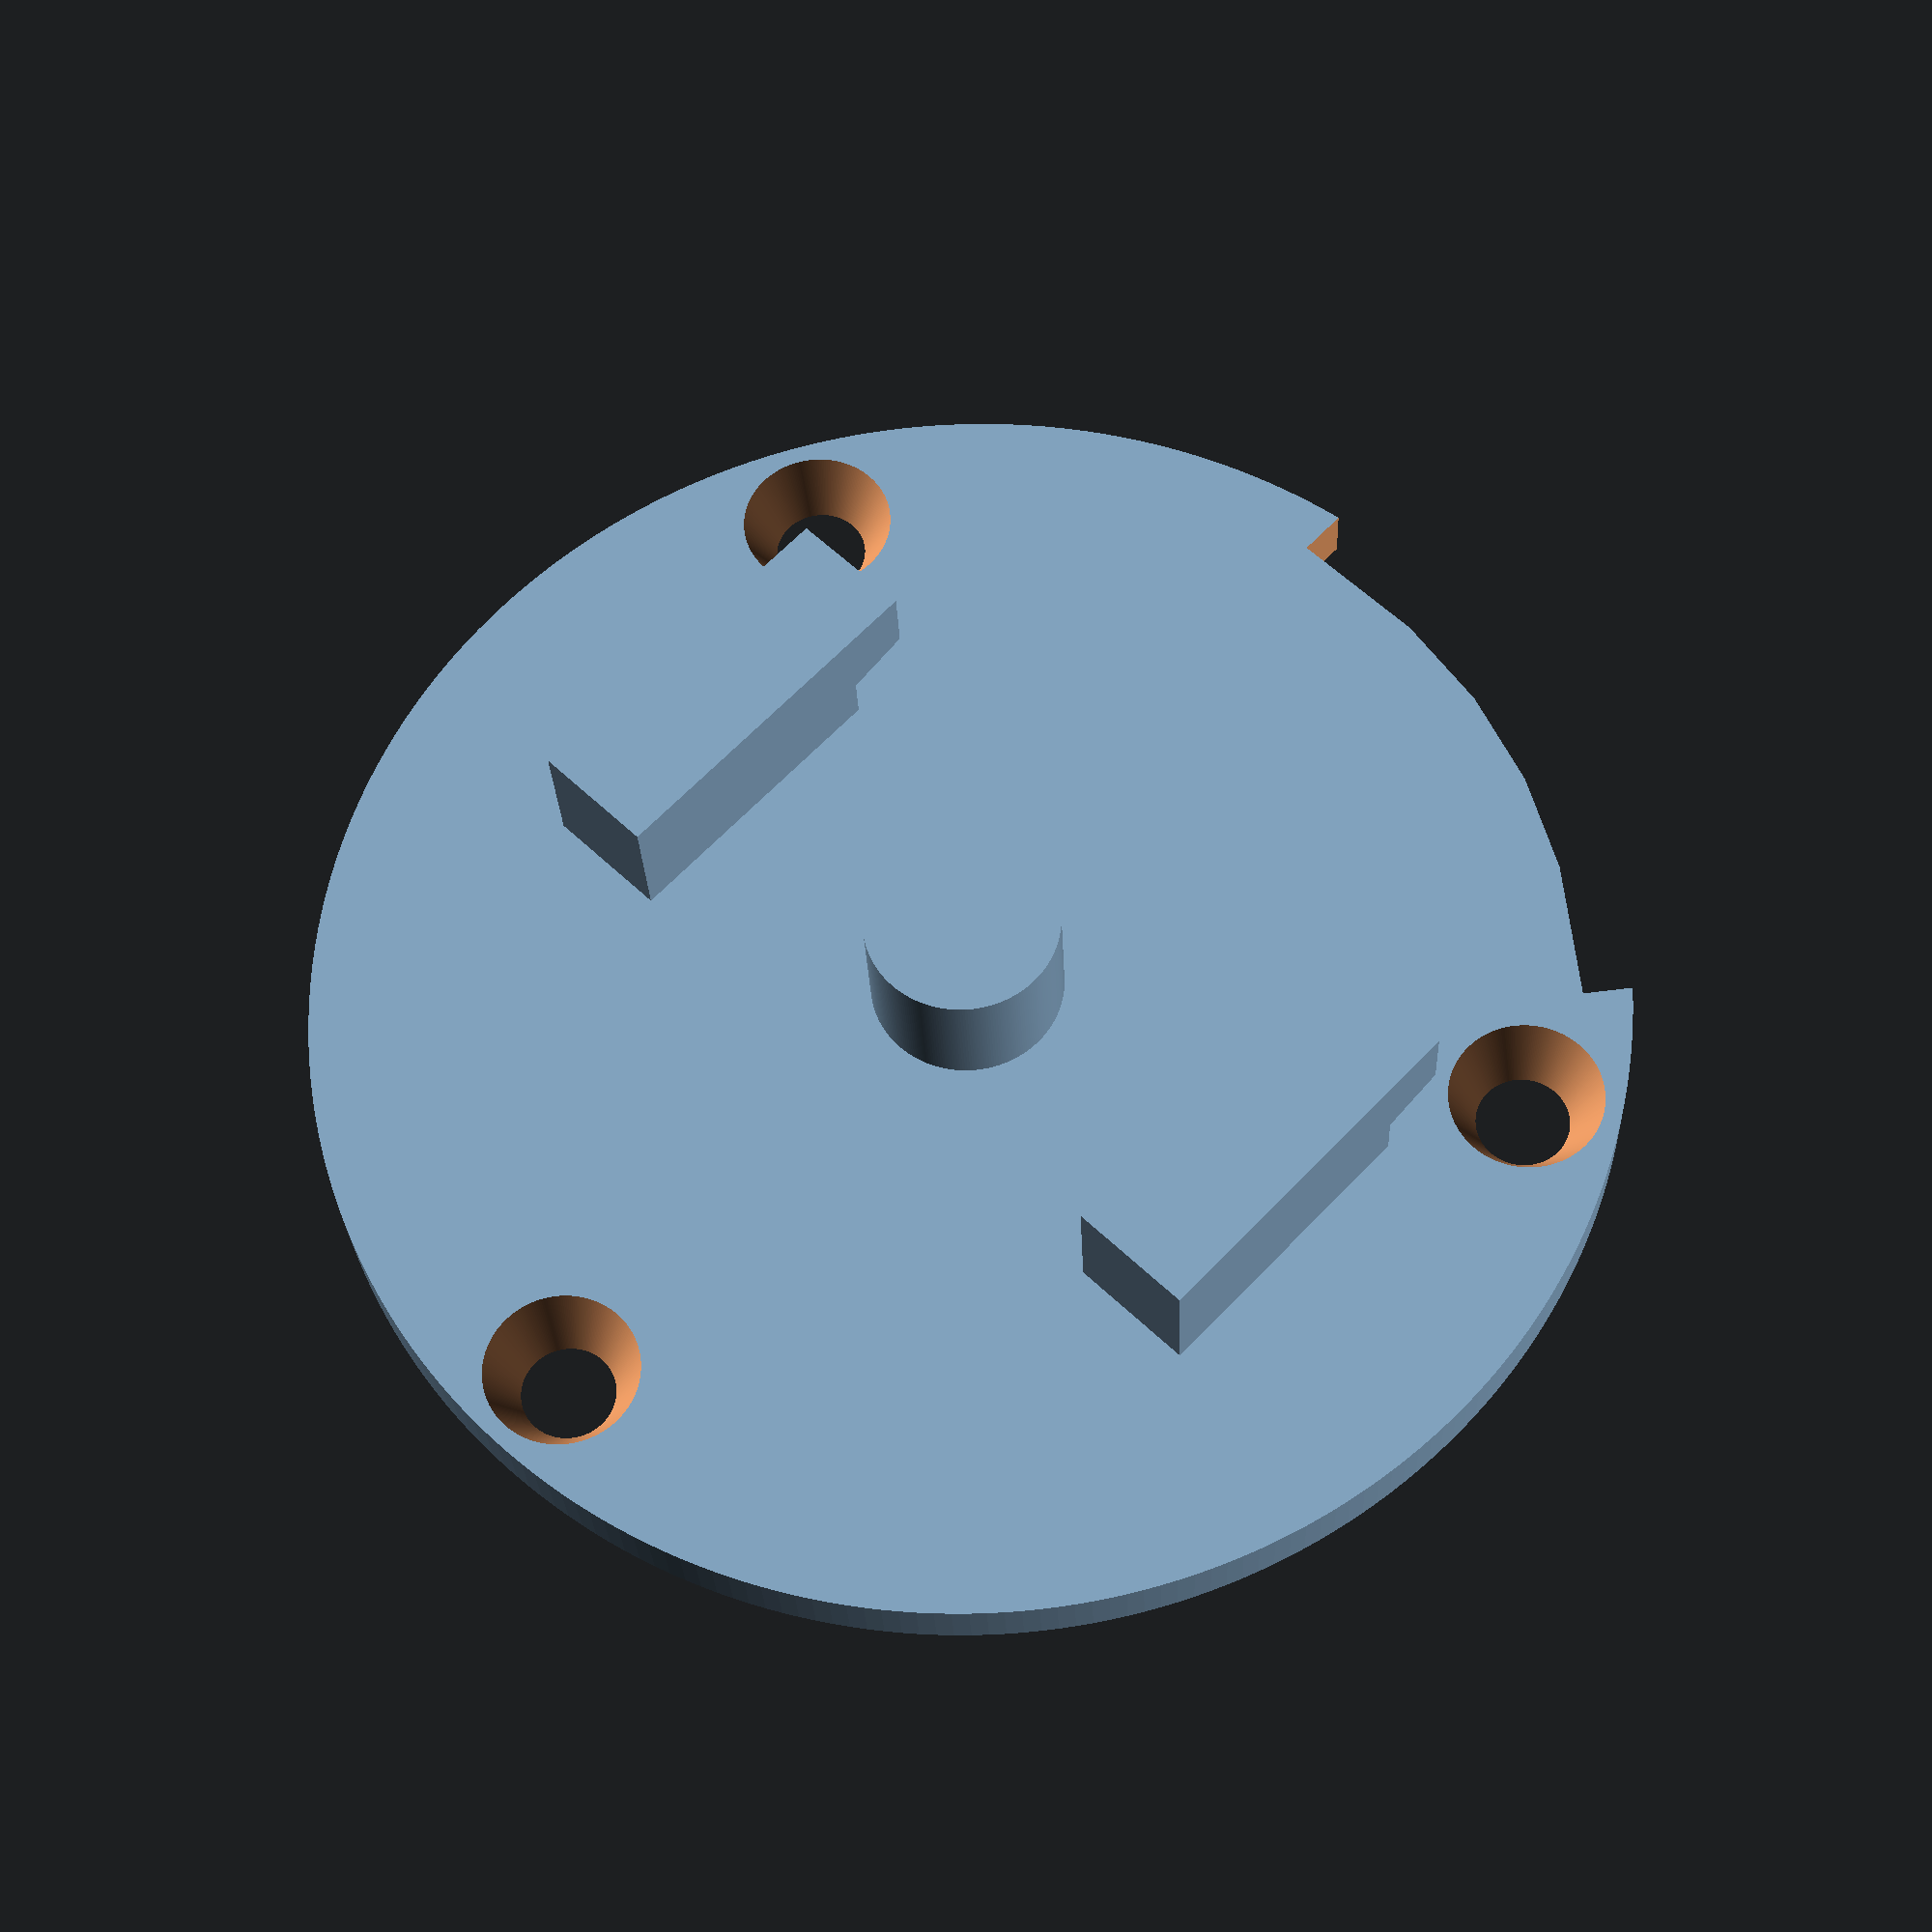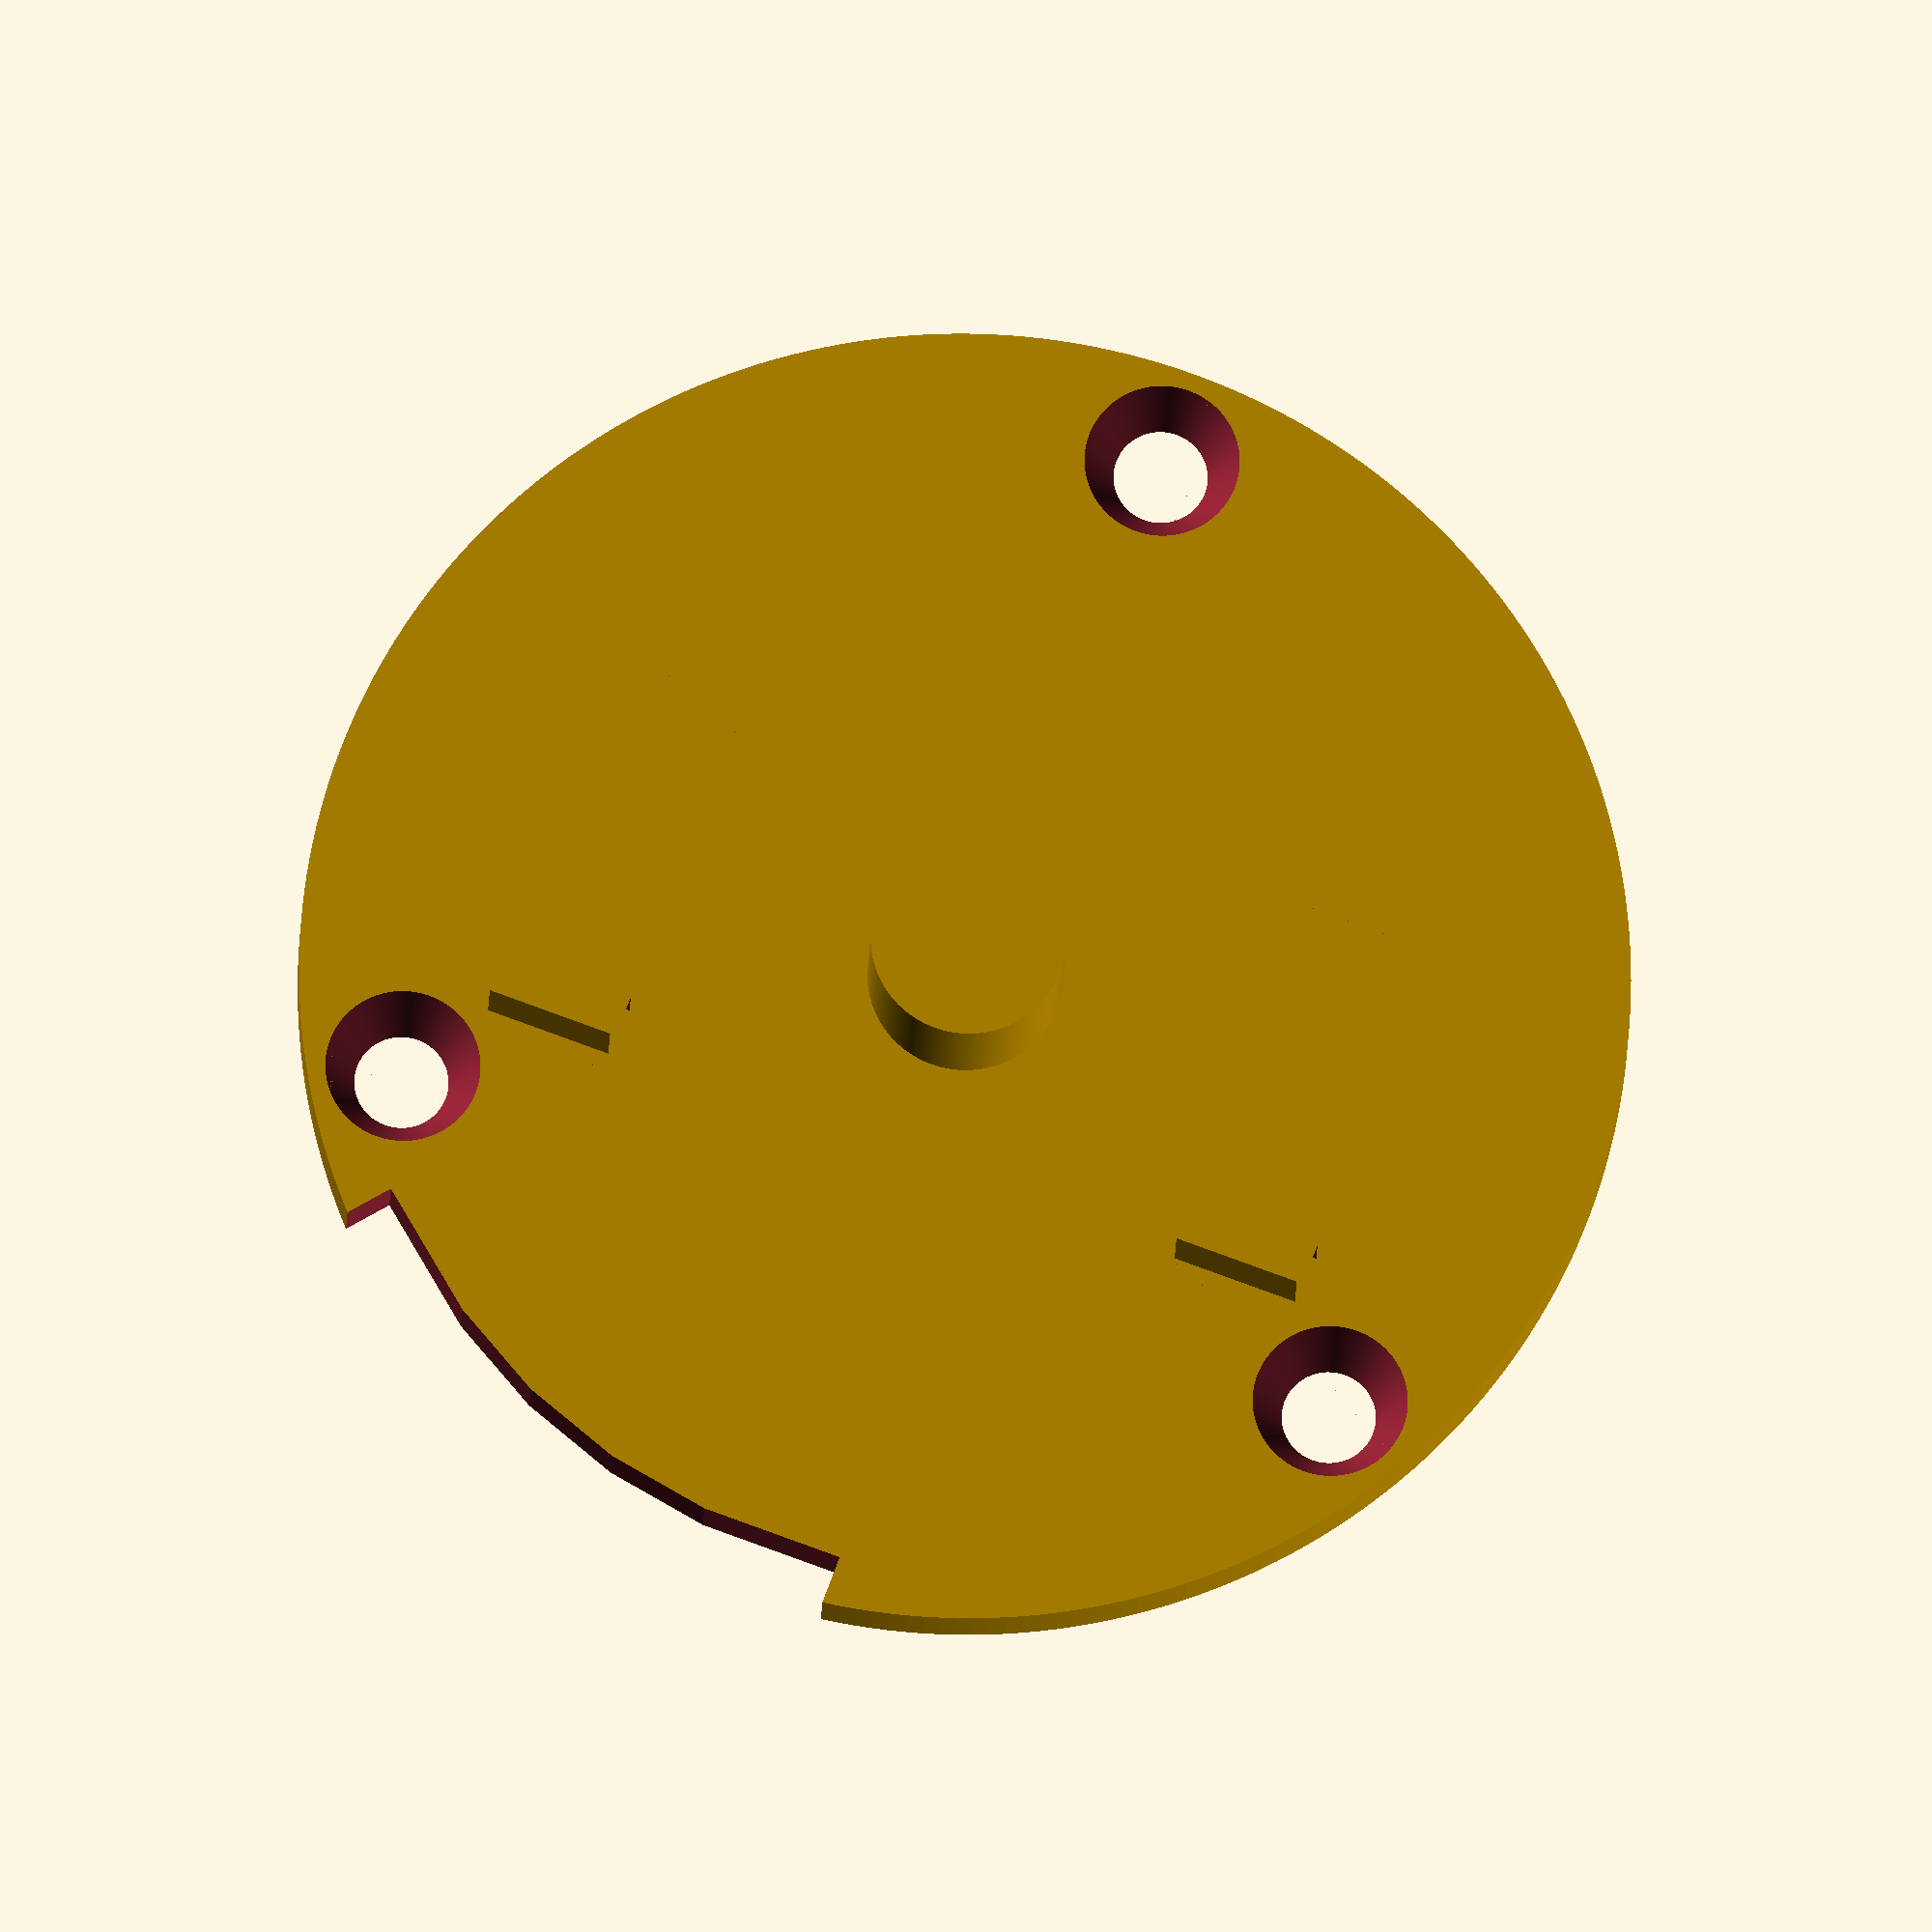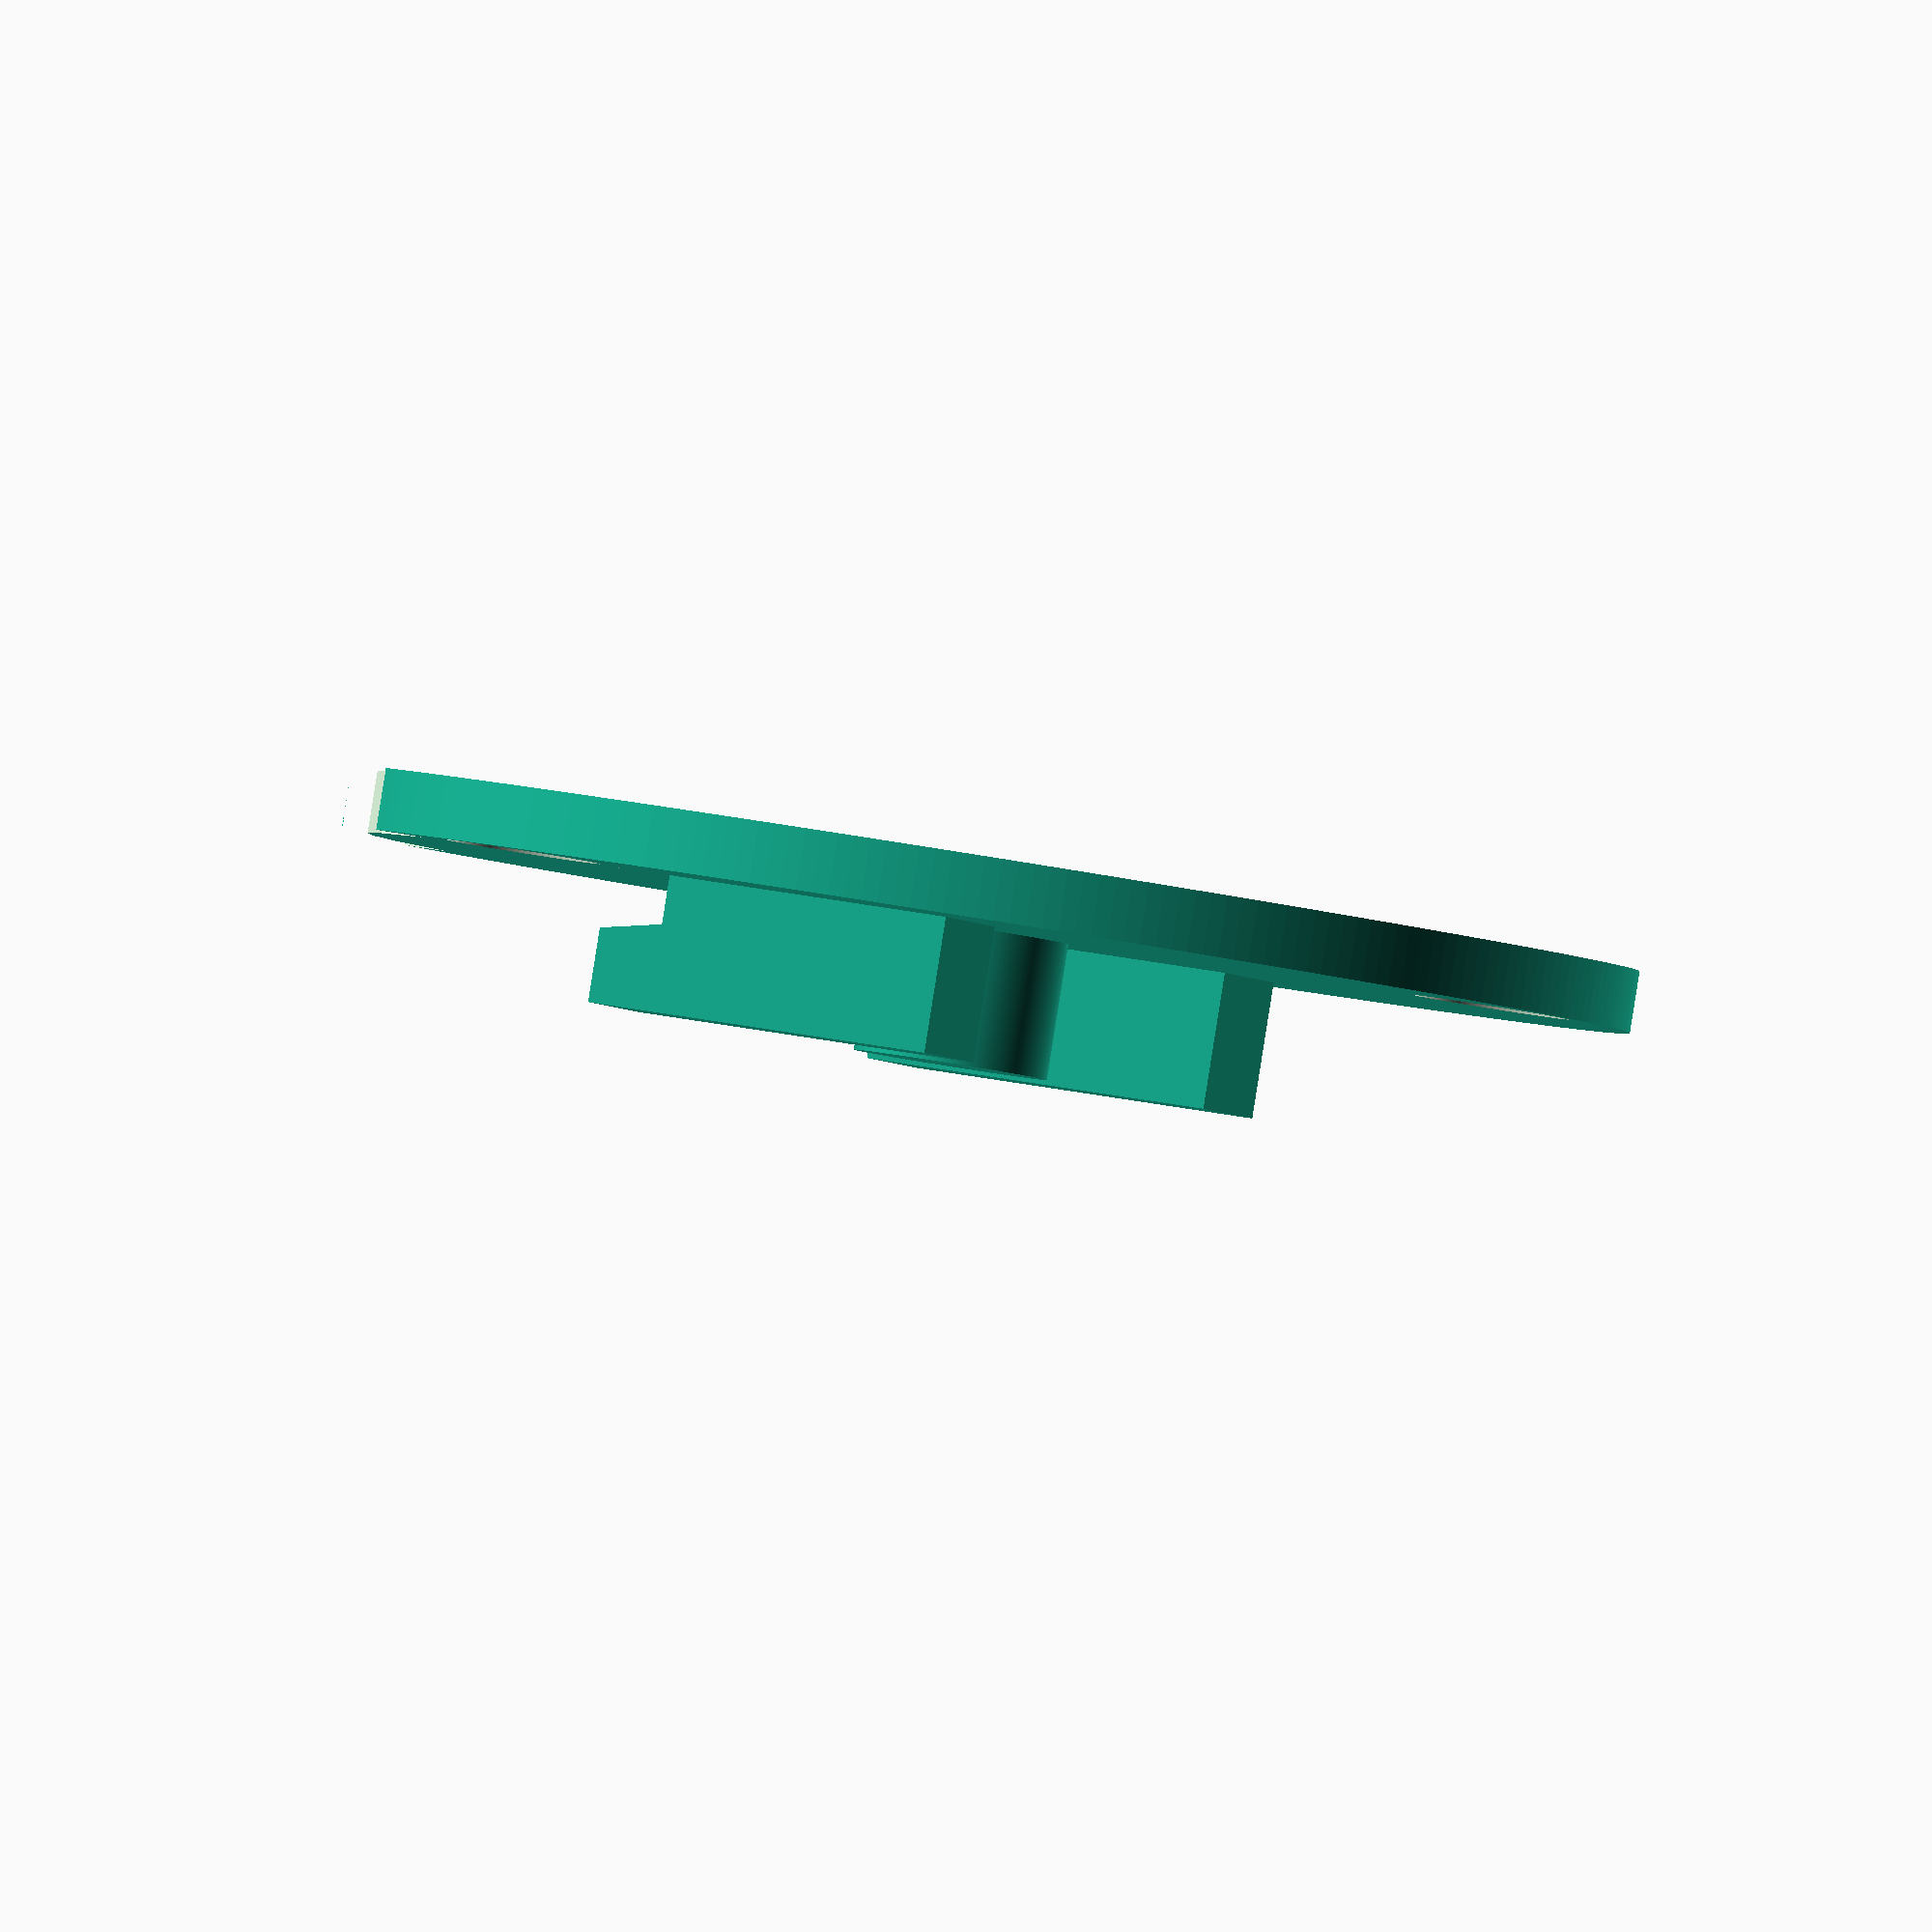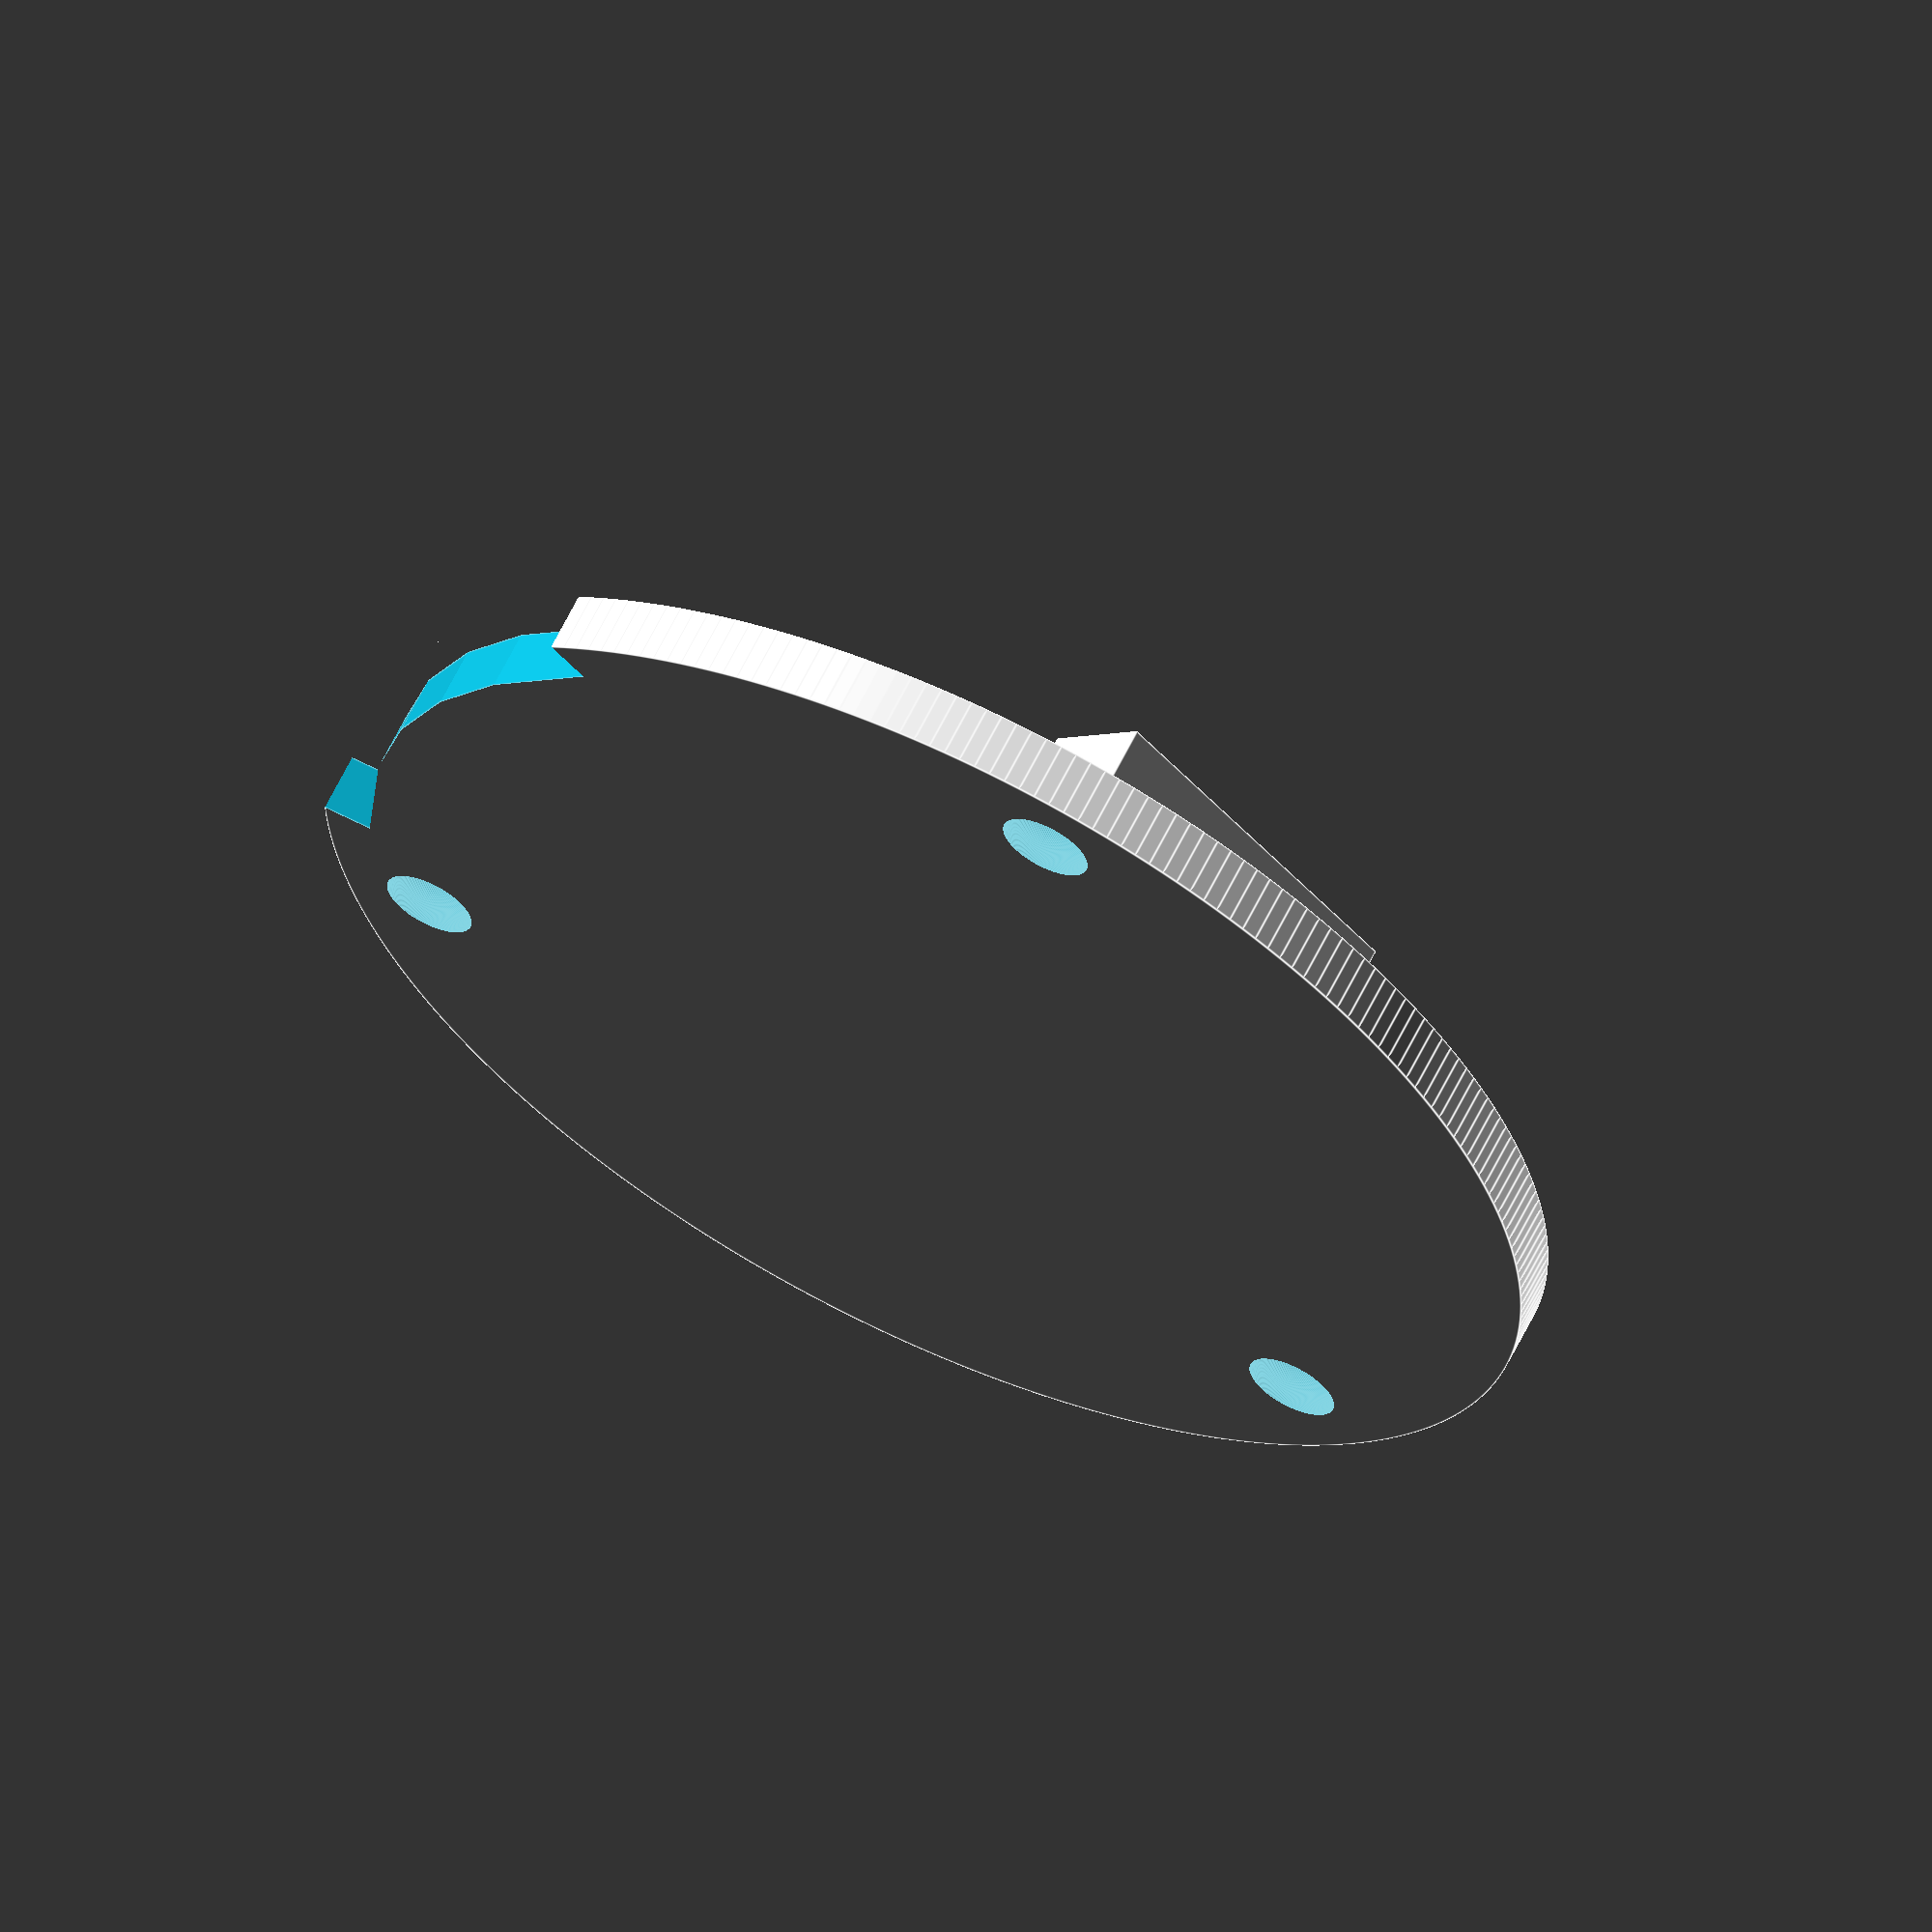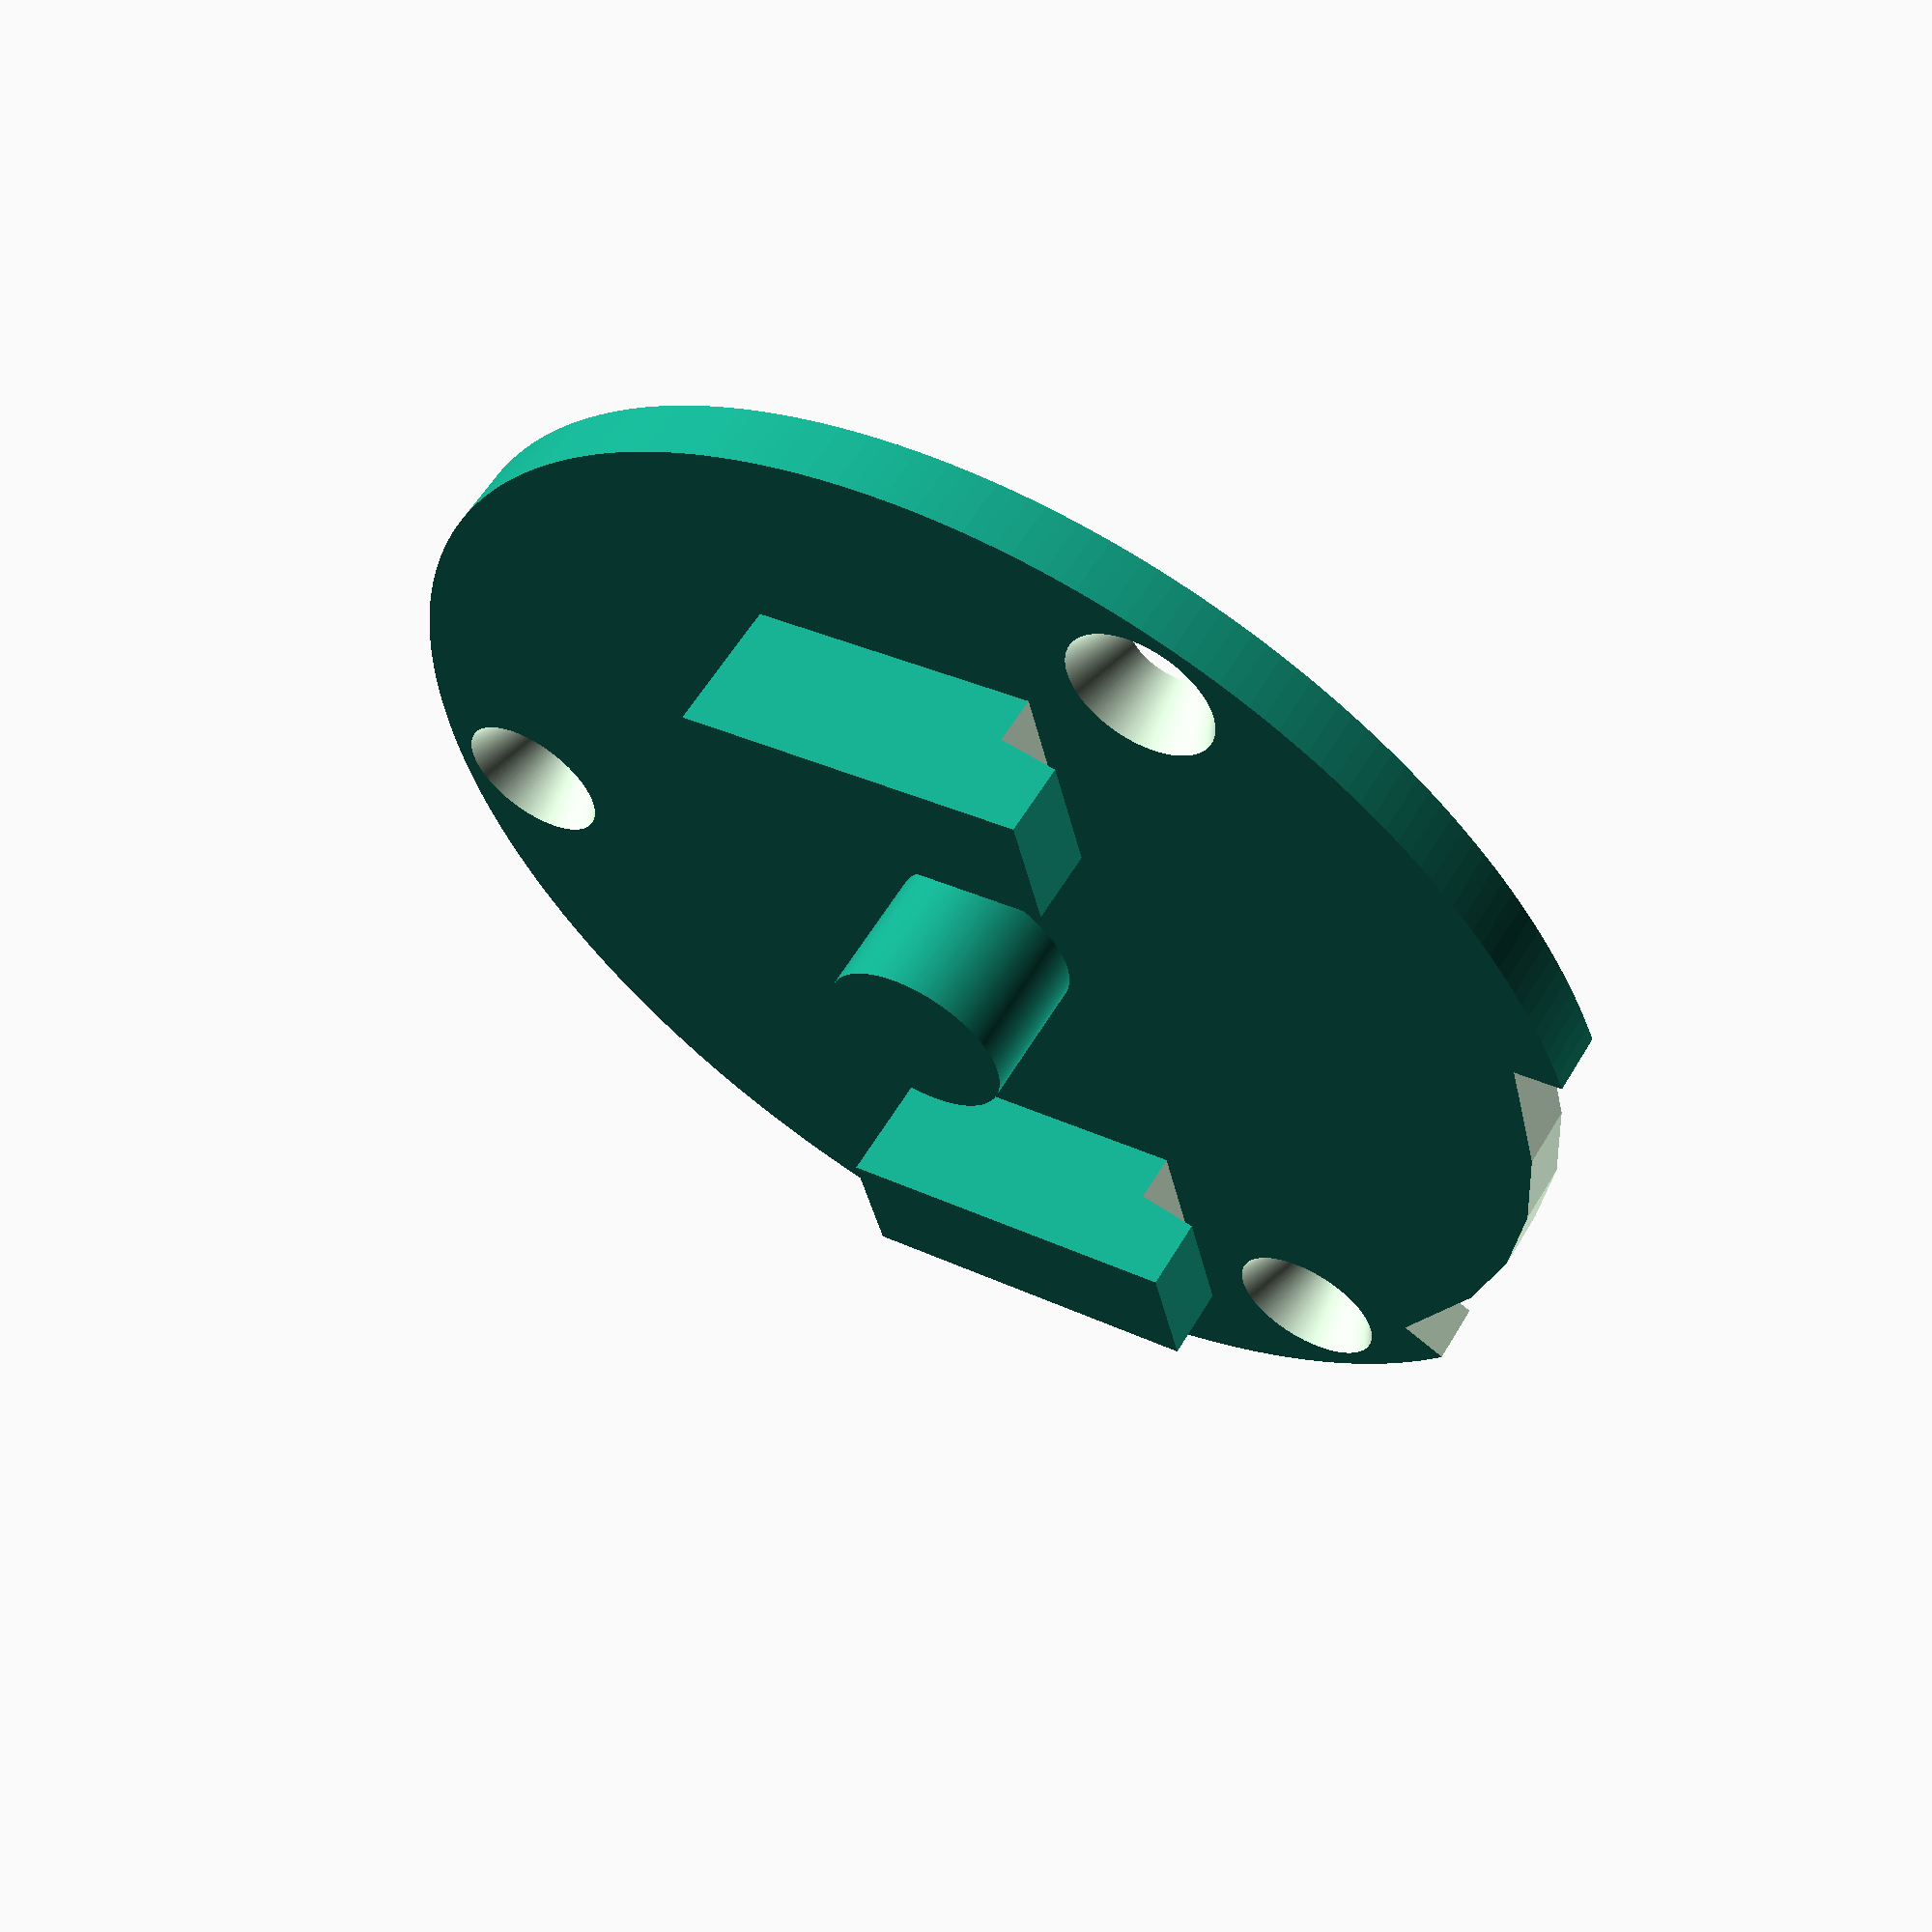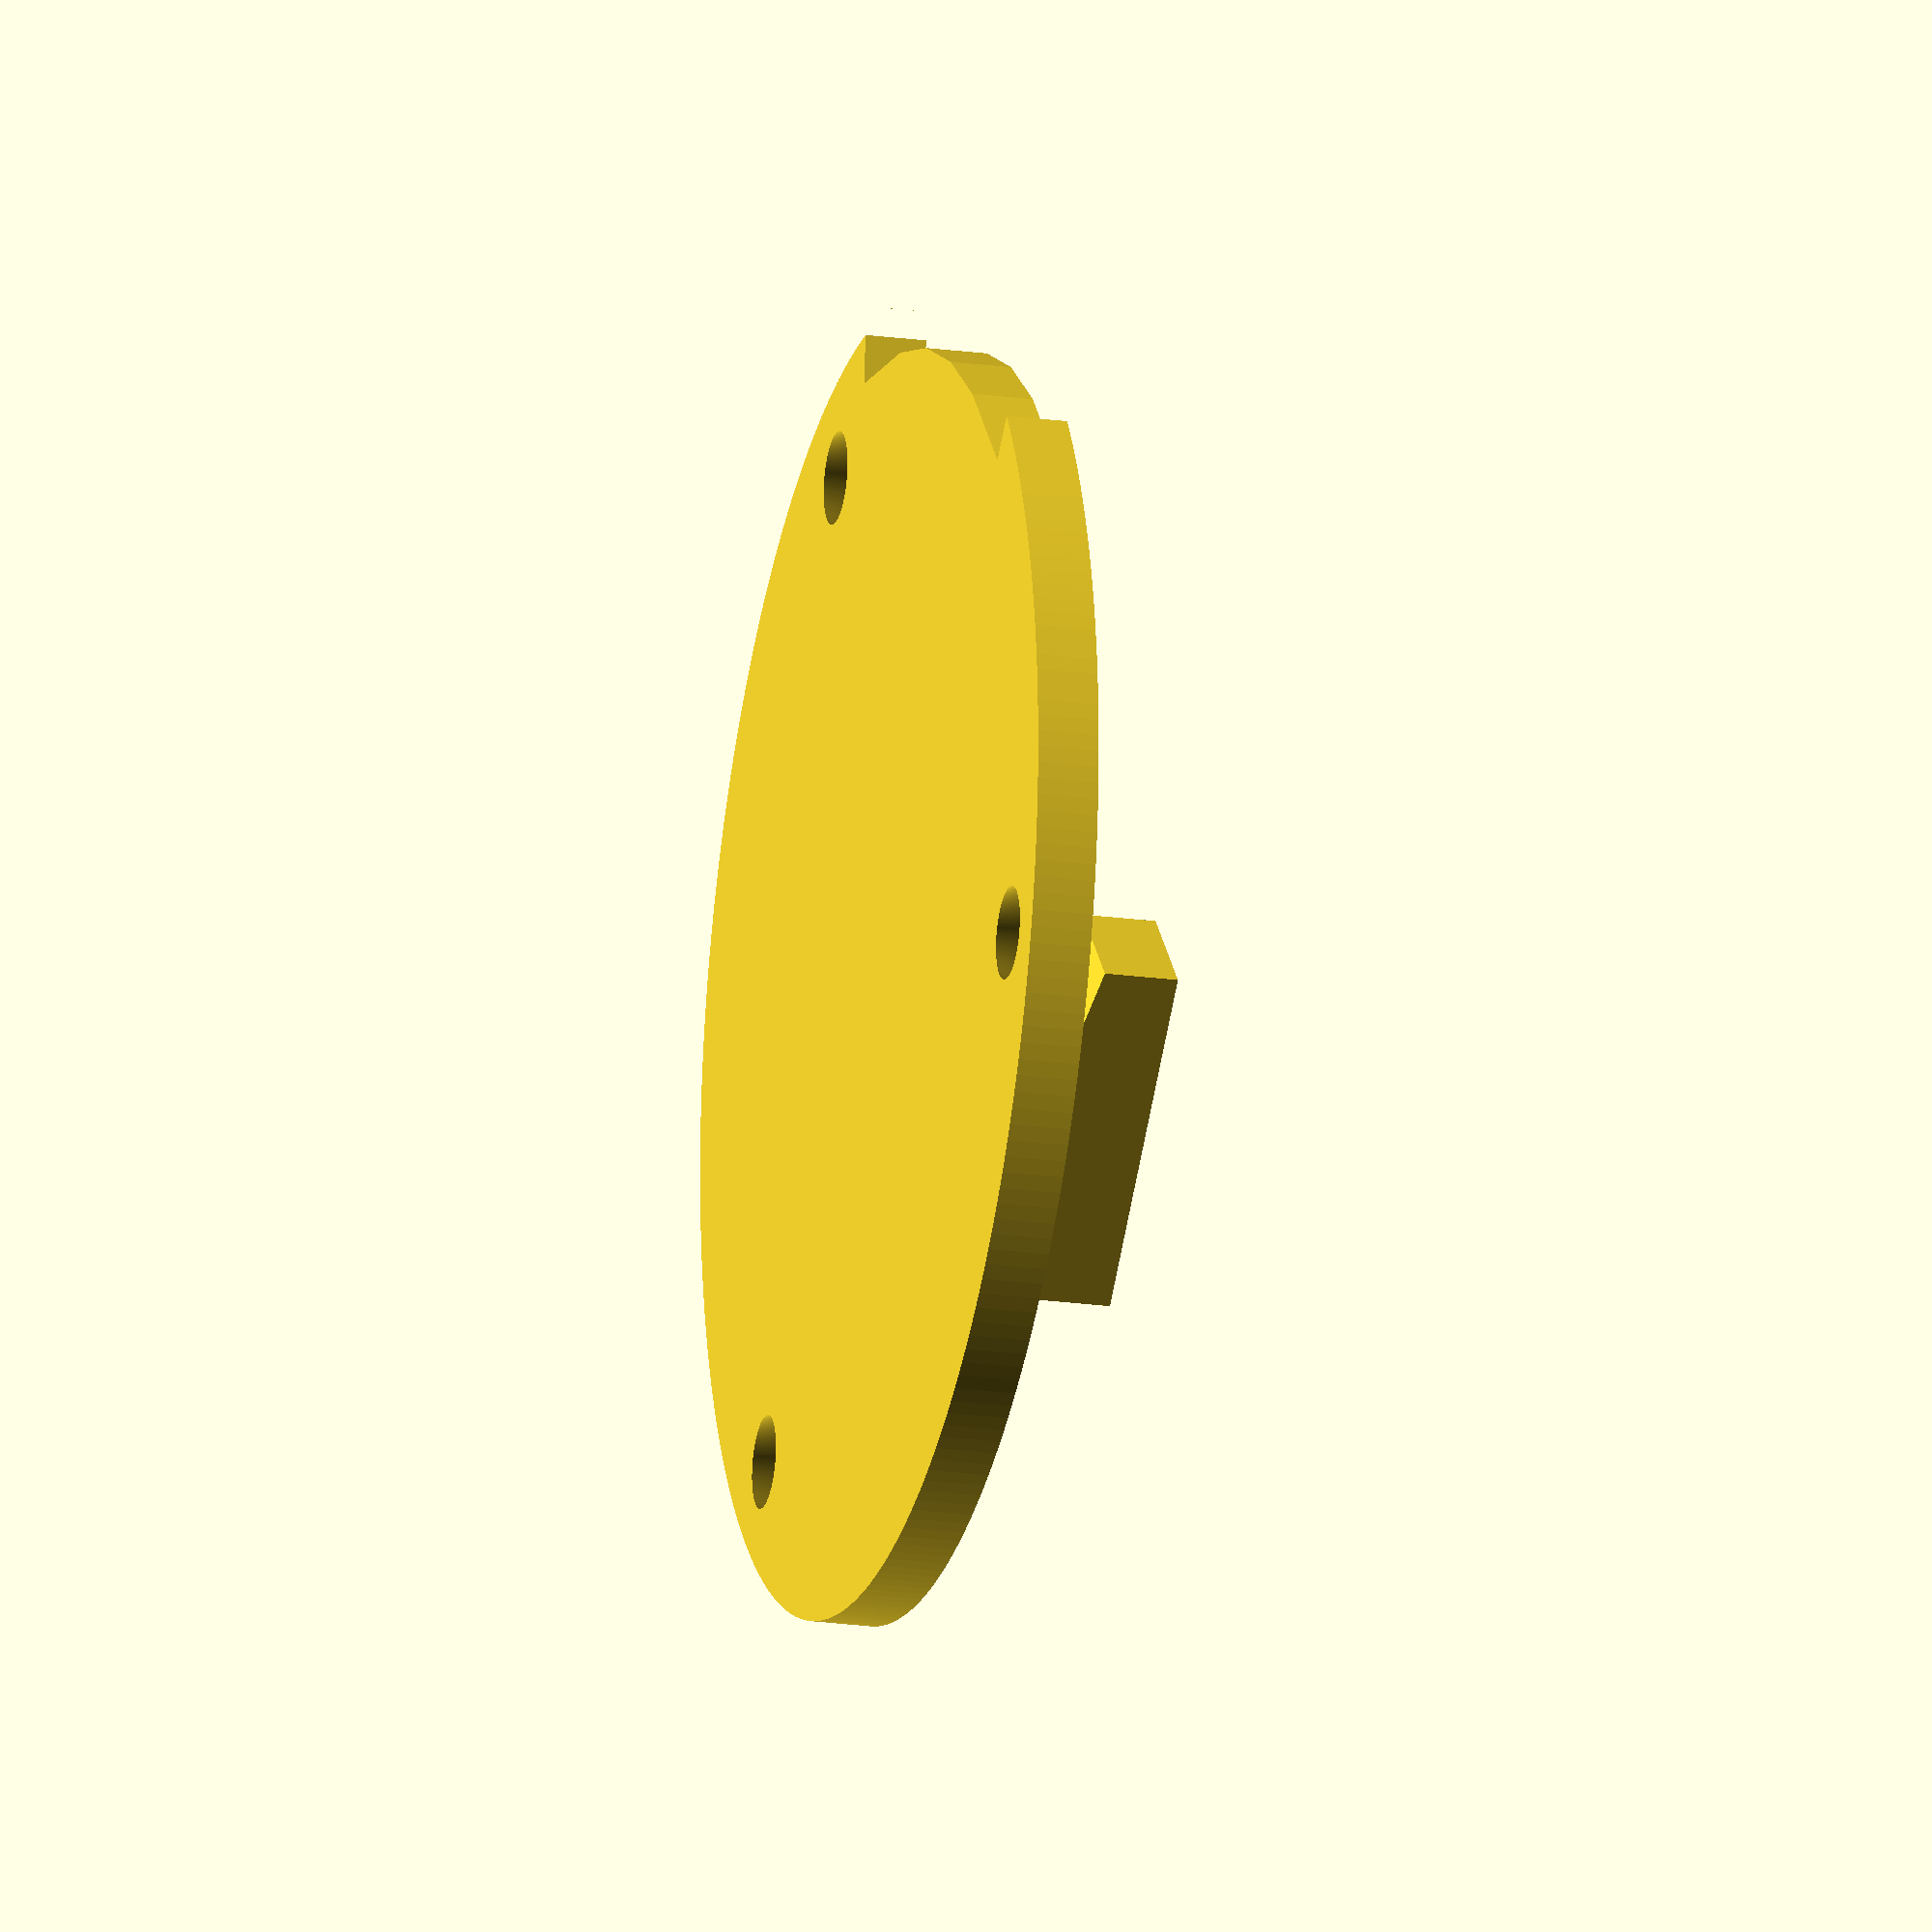
<openscad>
$fn = 250;
epsilon = 0.01;
PLATE_DIAMETER = 42.6;
PLATE_WIDTH = 2.0;
SCREW_HOLE_DIAMETER_TOP = 4.97;
SCREW_HOLE_DIAMETER_BOTTOM = 3.01;
SCREW_HOLE_DISTANCE = 1.55;

HOOK_HEIGHT = 4.4;
HOOK_WIDTH = 4.1;
HOOK_LENGTH = 11.8;
HOOKS_DISTANCE = 19.3;
HOOK_GAP_LENGTH = 2.12;
HOOK_GAP_HEIGHT_LARGE = 2;
HOOK_GAP_HEIGHT_SMALL = 1.6;

CONNECTOR_DIAMETER = 6.25;

PLATE_GAP_WIDTH = 5.8;
PLATE_GAP_HEIGHT = 1.8;

module screw_hole()
{
    translate([ 0, PLATE_DIAMETER / 2 - SCREW_HOLE_DISTANCE - SCREW_HOLE_DIAMETER_BOTTOM / 2, 0 ])
        cylinder(r1 = SCREW_HOLE_DIAMETER_BOTTOM / 2, r2 = SCREW_HOLE_DIAMETER_TOP / 2, h = PLATE_WIDTH + epsilon,
                 center = true);
}

module hook()
{
    difference()
    {
        cube([ HOOK_WIDTH, HOOK_LENGTH, HOOK_HEIGHT ], center = true);
        translate([
            -HOOK_WIDTH / 2 - epsilon / 2, -HOOK_LENGTH / 2 - epsilon,
            // FIXME: this looks wrong and breaks when we change gap heights
            -HOOK_GAP_HEIGHT_LARGE - (HOOK_GAP_HEIGHT_LARGE - HOOK_GAP_HEIGHT_SMALL) / 2 -
            epsilon
        ]) rotate([ 90, 0, 0 ]) rotate([ 0, 90, 0 ]) linear_extrude(height = HOOK_WIDTH + epsilon)
            polygon(points = [
                [ 0, 0 ], [ 0, HOOK_GAP_HEIGHT_LARGE ], [ HOOK_GAP_LENGTH, HOOK_GAP_HEIGHT_SMALL ],
                [ HOOK_GAP_LENGTH, 0 ]
            ]);
    }
}

difference()
{
    cylinder(r = PLATE_DIAMETER / 2, h = PLATE_WIDTH, center = true);
    rotate(a = 0) screw_hole();
    rotate(a = 120) screw_hole();
    rotate(a = 240) screw_hole();
    // gaps for led and on/off switch
    // TODO: turn this into an arc
    translate([ 0, -PLATE_DIAMETER / 2 + PLATE_GAP_HEIGHT / 2, 0 ])
        cube([ PLATE_GAP_WIDTH, PLATE_GAP_HEIGHT, PLATE_WIDTH + epsilon ], center = true);
    rotate(a = -10) translate([ 0, -PLATE_DIAMETER / 2 + PLATE_GAP_HEIGHT / 2, 0 ])
        cube([ PLATE_GAP_WIDTH, PLATE_GAP_HEIGHT, PLATE_WIDTH + epsilon ], center = true);
    rotate(a = -20) translate([ 0, -PLATE_DIAMETER / 2 + PLATE_GAP_HEIGHT / 2, 0 ])
        cube([ PLATE_GAP_WIDTH, PLATE_GAP_HEIGHT, PLATE_WIDTH + epsilon ], center = true);
    rotate(a = -30) translate([ 0, -PLATE_DIAMETER / 2 + PLATE_GAP_HEIGHT / 2, 0 ])
        cube([ PLATE_GAP_WIDTH, PLATE_GAP_HEIGHT, PLATE_WIDTH + epsilon ], center = true);
    rotate(a = -40) translate([ 0, -PLATE_DIAMETER / 2 + PLATE_GAP_HEIGHT / 2, 0 ])
        cube([ PLATE_GAP_WIDTH, PLATE_GAP_HEIGHT, PLATE_WIDTH + epsilon ], center = true);
}

translate([ 0, -HOOK_GAP_LENGTH / 2, 0 ])
{
    translate([ HOOKS_DISTANCE / 2 + HOOK_WIDTH / 2, 0, PLATE_WIDTH / 2 + HOOK_HEIGHT / 2 ]) hook();
    translate([ -HOOKS_DISTANCE / 2 - HOOK_WIDTH / 2, 0, PLATE_WIDTH / 2 + HOOK_HEIGHT / 2 ]) hook();
}
translate([ 0, 0, PLATE_WIDTH / 2 ]) cylinder(r = CONNECTOR_DIAMETER / 2, h = HOOK_HEIGHT);

</openscad>
<views>
elev=26.6 azim=223.8 roll=2.3 proj=p view=solid
elev=15.4 azim=20.2 roll=358.6 proj=o view=wireframe
elev=271.0 azim=67.3 roll=9.0 proj=o view=solid
elev=297.1 azim=226.1 roll=206.0 proj=o view=edges
elev=301.3 azim=256.2 roll=30.6 proj=p view=solid
elev=19.7 azim=133.4 roll=255.3 proj=o view=solid
</views>
